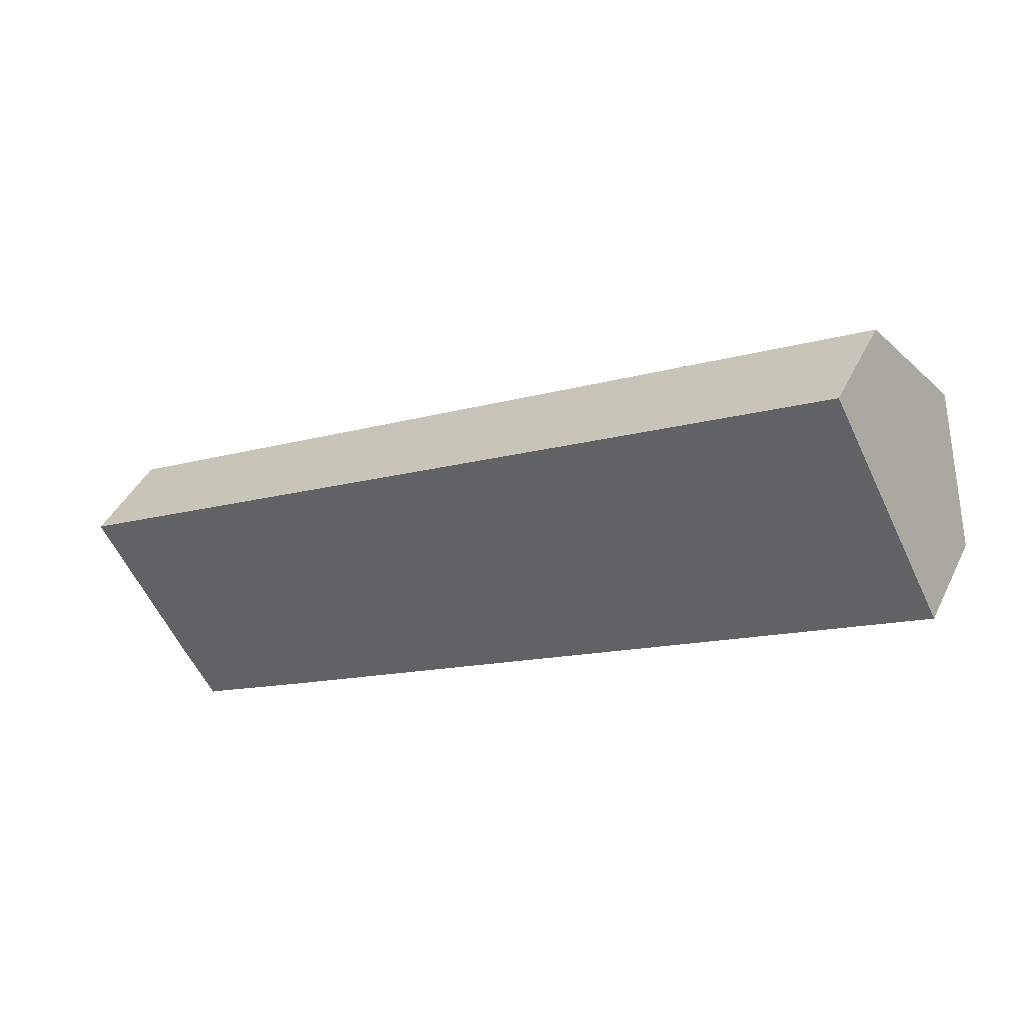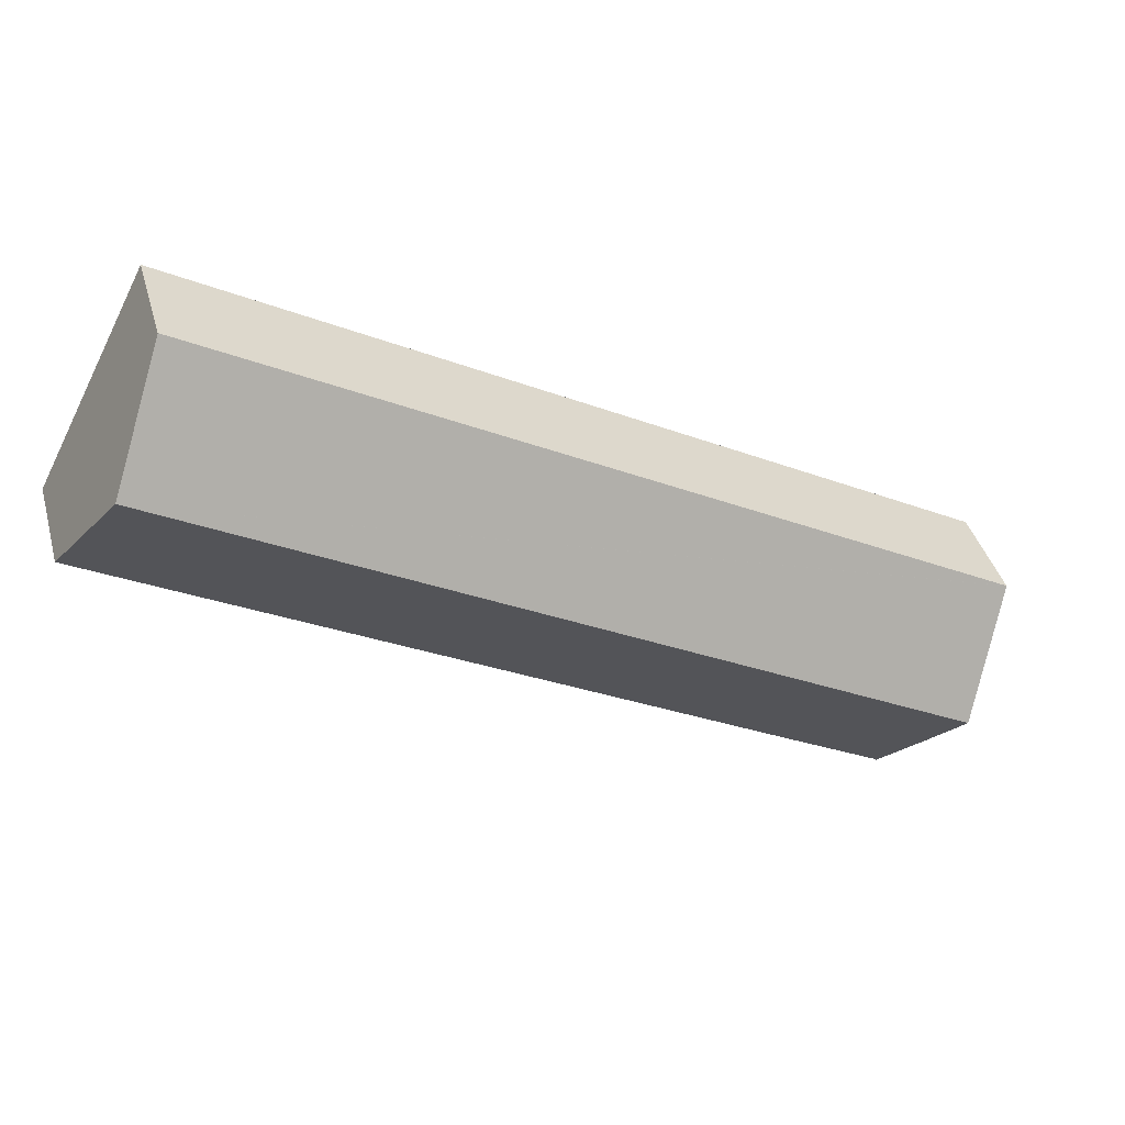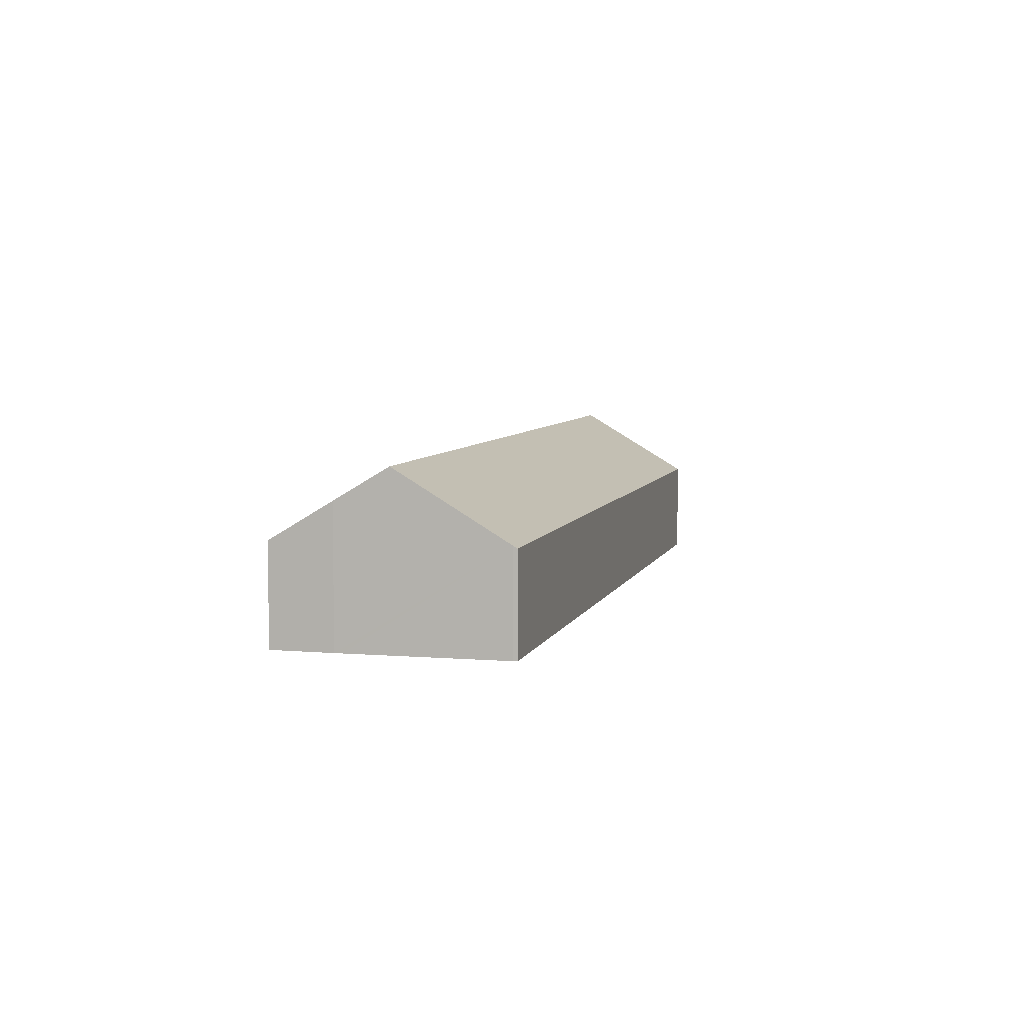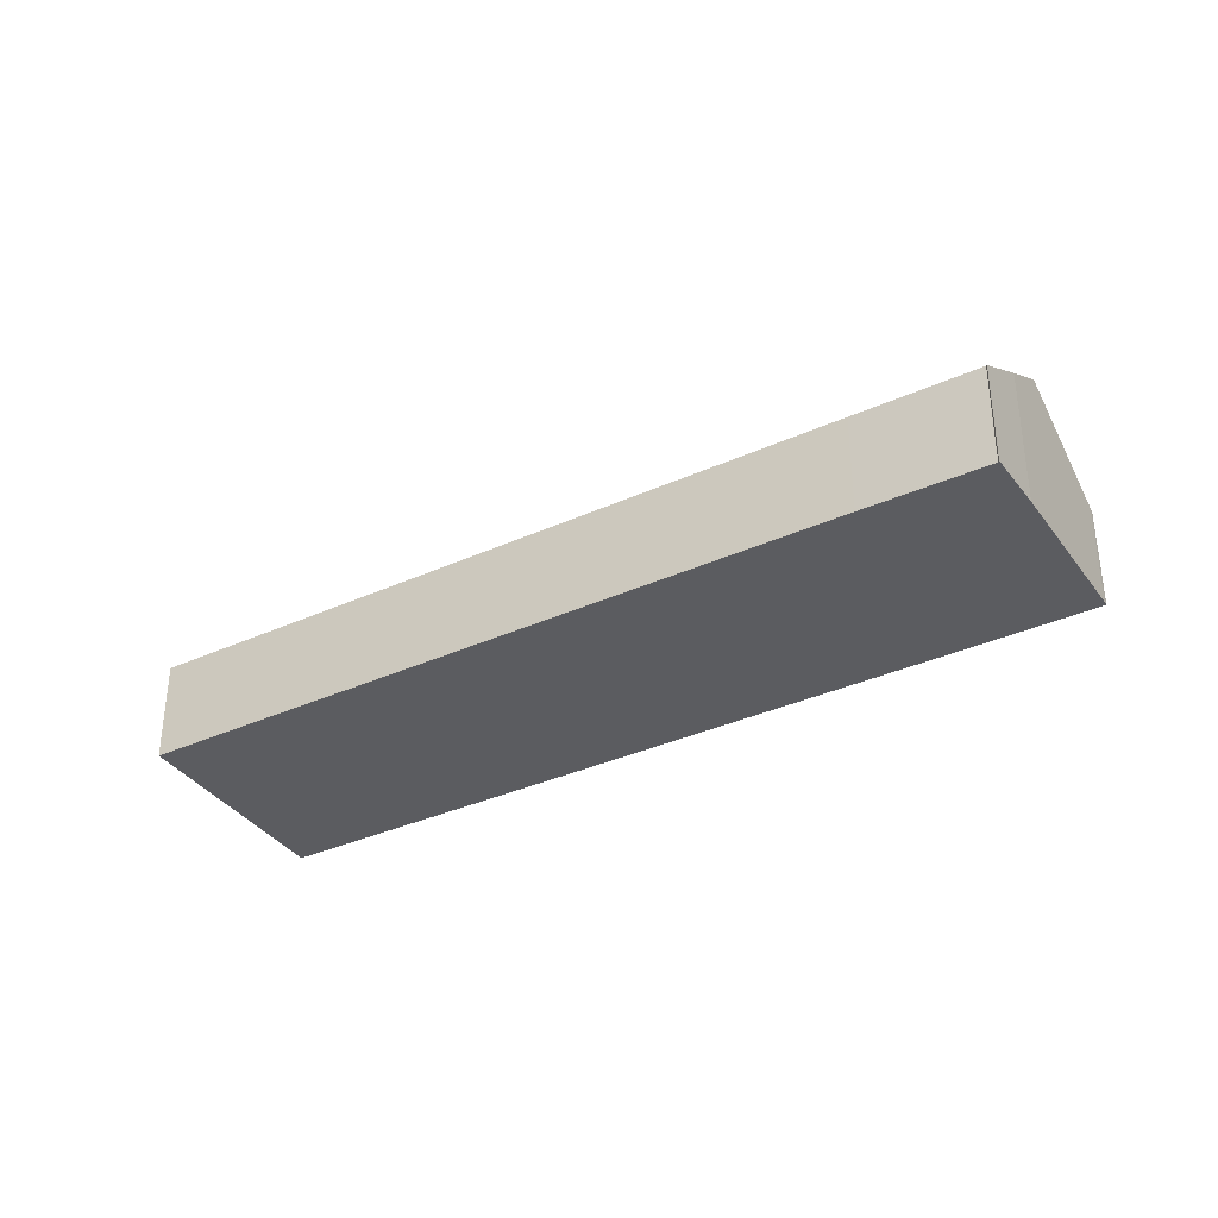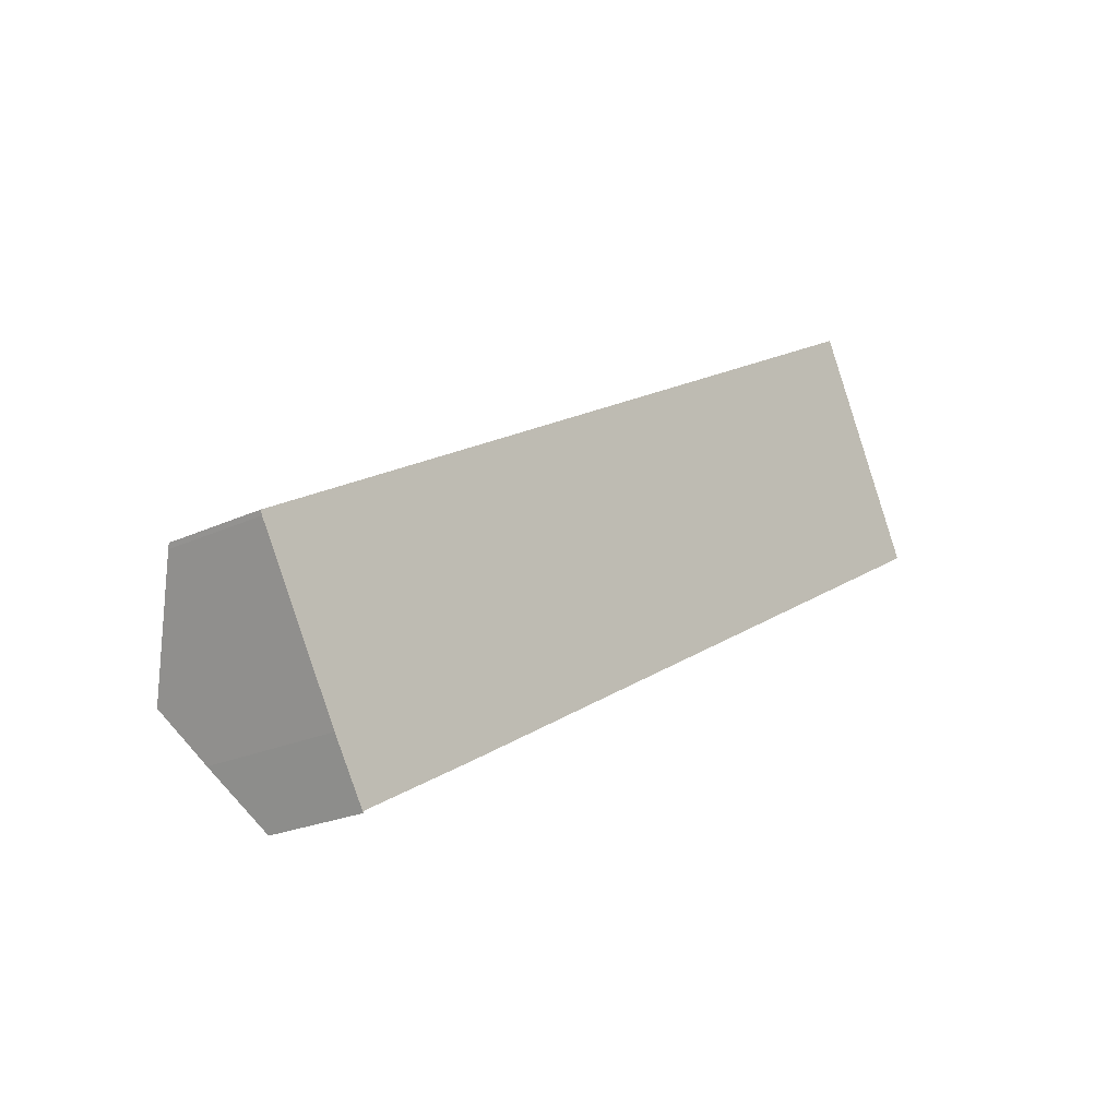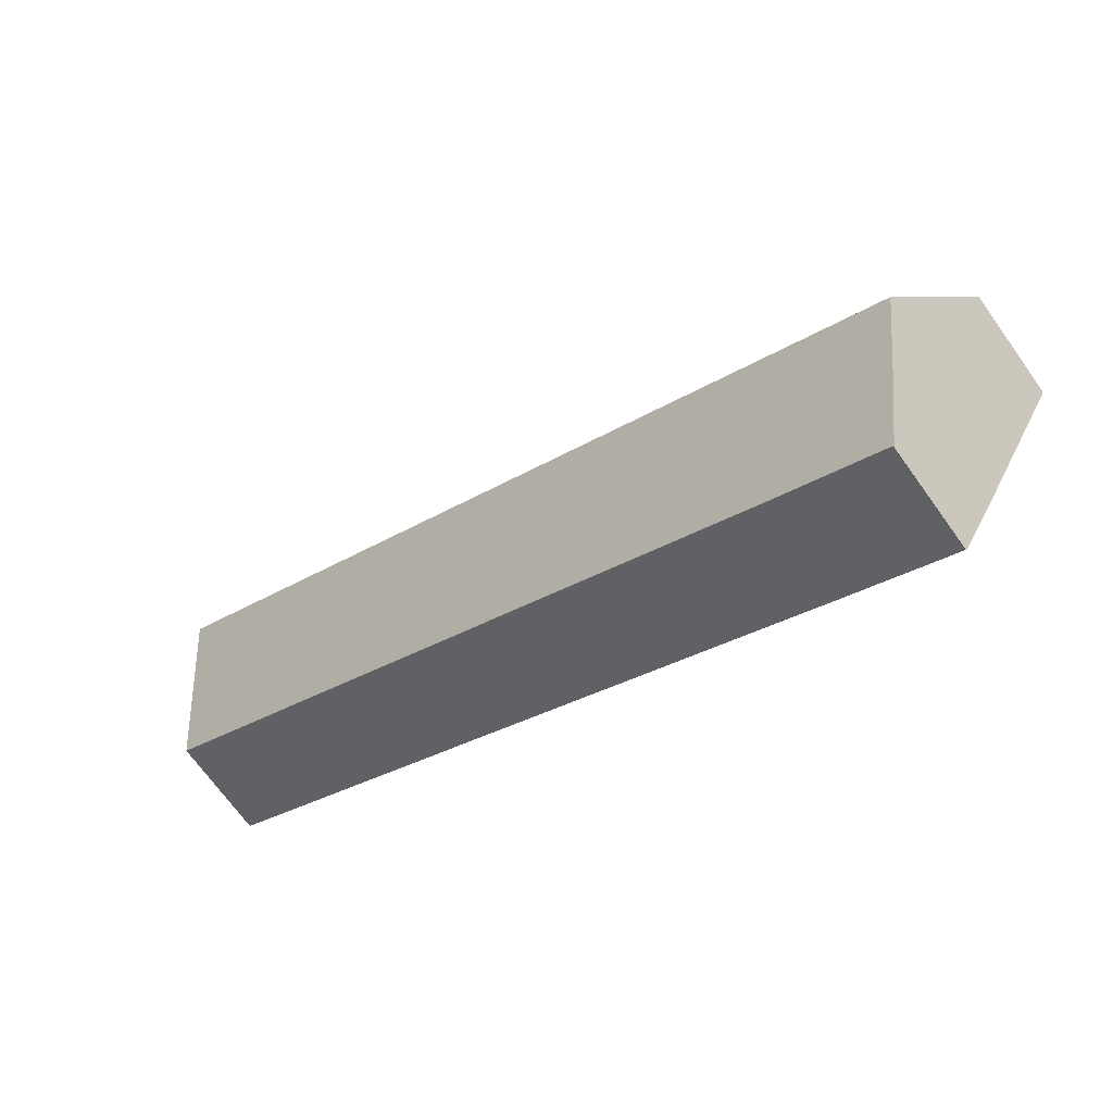
<metadata>
{"format":"obj","ext":"obj","renderer":"f3d","projection":"perspective","resolution":1024,"background":"white","views":[{"elev":42.1,"azim":24.4,"up":"+Z"},{"elev":40.0,"azim":164.7,"up":"+Z"},{"elev":6.0,"azim":-105.2,"up":"+Y"},{"elev":-35.0,"azim":-178.1,"up":"+Y"},{"elev":-21.4,"azim":-49.7,"up":"+Z"},{"elev":-70.3,"azim":-144.3,"up":"+Z"}]}
</metadata>
<code>
v  8.214 8.922 -14.6
v  9.1 7.991 -15.89
v  9.058 7.926 -16.04
v  6.538 10.9 -11.75
v  6.266 11.24 -11.26
v  64.55 13.43 25.72
v  4.483 13.43 -8.065
v  17.81 7.943 -11.08
v  68.77 7.946 17.59
v  1.246 9.45 -2.261
v  0.16 8.115 -0.313
v  0 7.905 4.84e-16
v  0.058 7.905 0.032
v  60.3 7.905 33.92
v  6.538 7.195e-16 -11.75
v  9.058 9.821e-16 -16.04
v  8.214 8.942e-16 -14.6
v  6.266 6.896e-16 -11.26
v  0.16 1.917e-17 -0.313
v  4.483 4.938e-16 -8.065
v  1.246 1.384e-16 -2.261
v  0 0 0
v  60.3 -2.077e-15 33.92
v  0.058 -1.959e-18 0.032
v  64.55 -1.575e-15 25.72
v  68.77 -1.077e-15 17.59
v  17.81 6.786e-16 -11.08
v  9.1 9.731e-16 -15.89
g defaultobject
f 1 2 3
f 2 1 4
f 2 4 5
f 6 5 7
f 5 6 2
f 2 6 8
f 8 6 9
f 10 6 7
f 6 10 11
f 6 11 12
f 6 12 13
f 6 13 14
f 1 15 4
f 15 1 3
f 15 3 16
f 15 16 17
f 5 10 7
f 10 5 4
f 10 4 15
f 10 15 11
f 11 15 18
f 11 18 19
f 19 18 20
f 19 20 21
f 19 12 11
f 12 19 22
f 22 13 12
f 13 22 14
f 14 22 23
f 23 22 24
f 23 6 14
f 6 23 9
f 9 23 25
f 9 25 26
f 26 8 9
f 8 26 27
f 8 27 2
f 2 27 28
f 28 3 2
f 3 28 16
f 16 28 17
f 19 24 22
f 24 19 23
f 23 19 25
f 25 19 21
f 25 21 20
f 25 20 18
f 25 18 26
f 26 18 15
f 26 15 17
f 26 17 28
f 26 28 27

</code>
